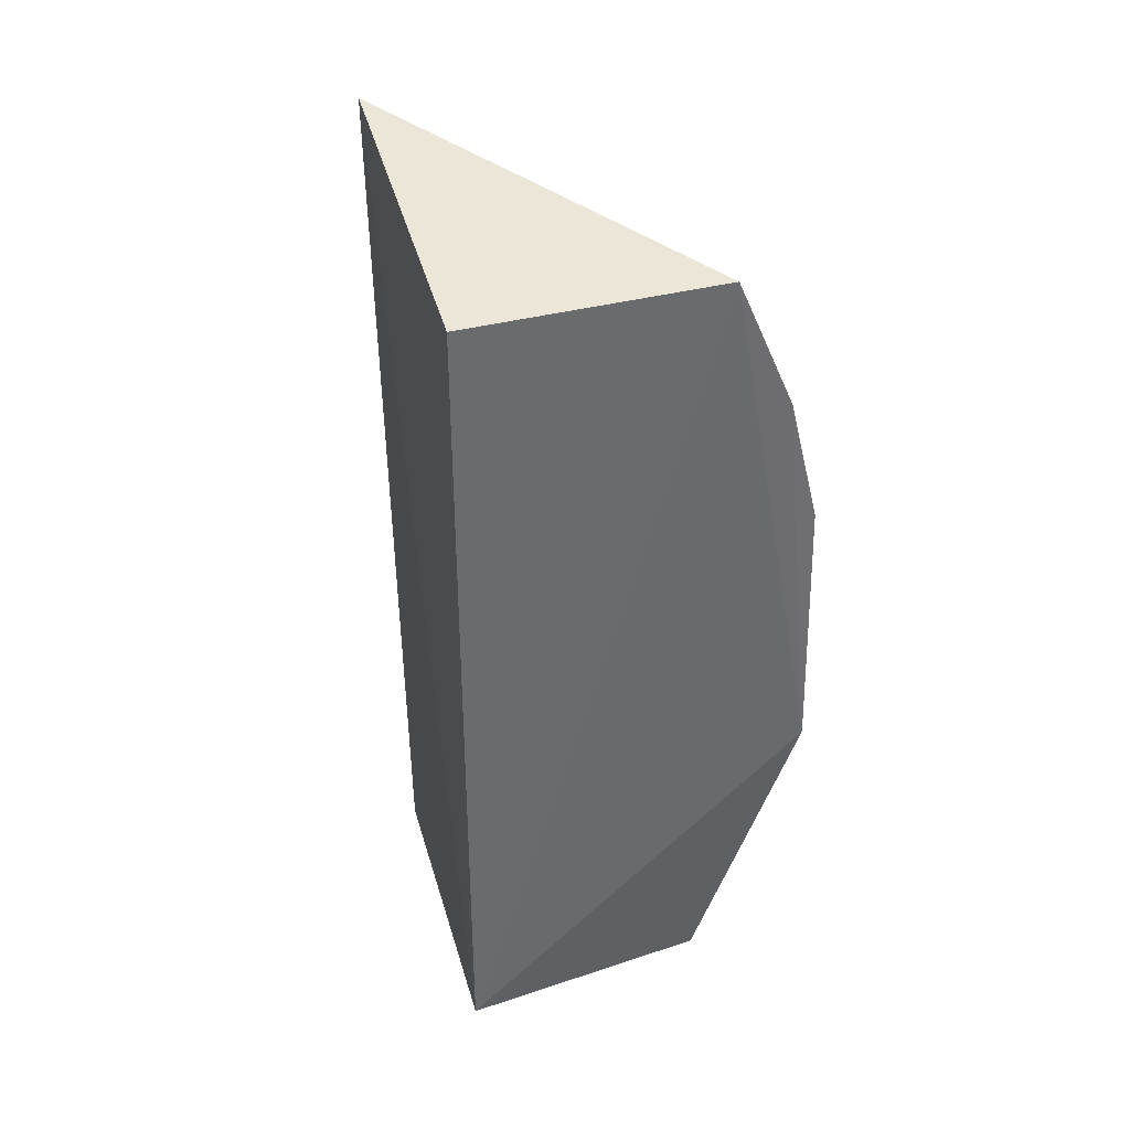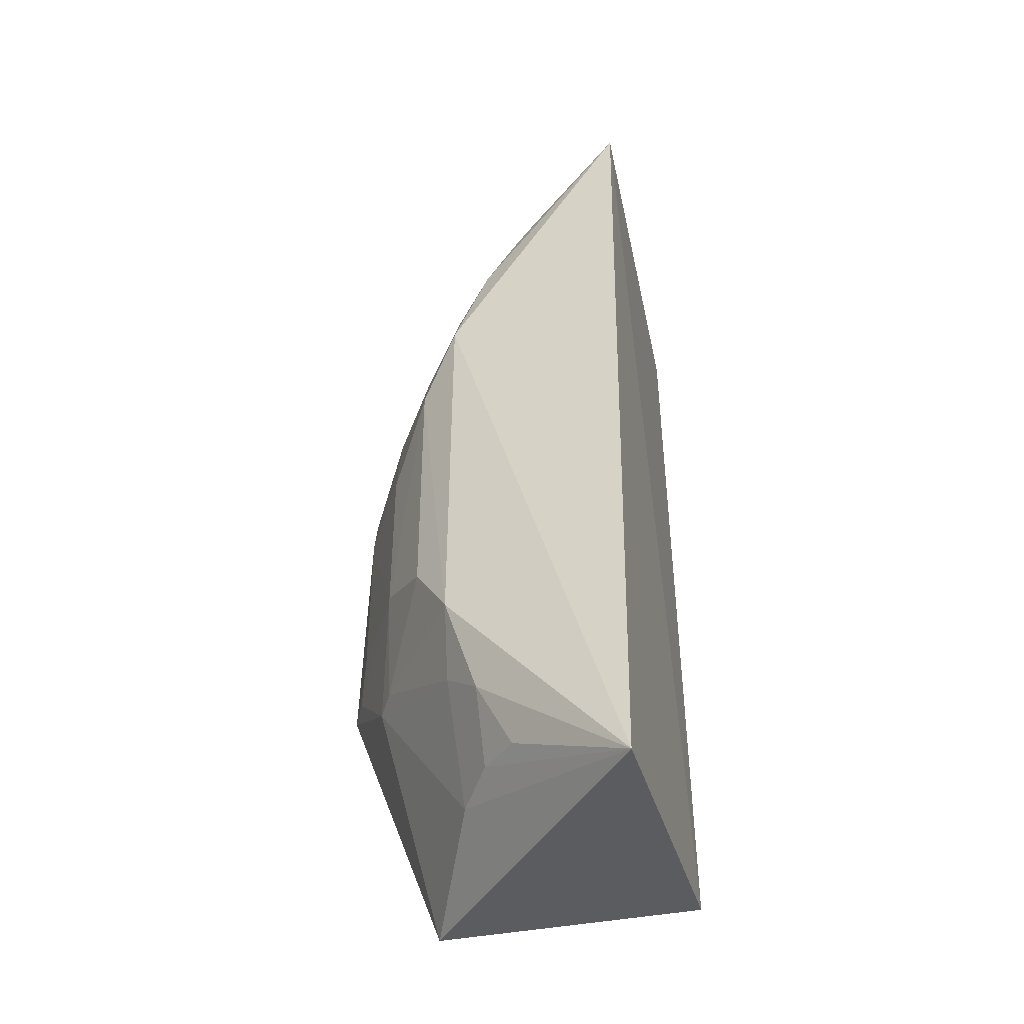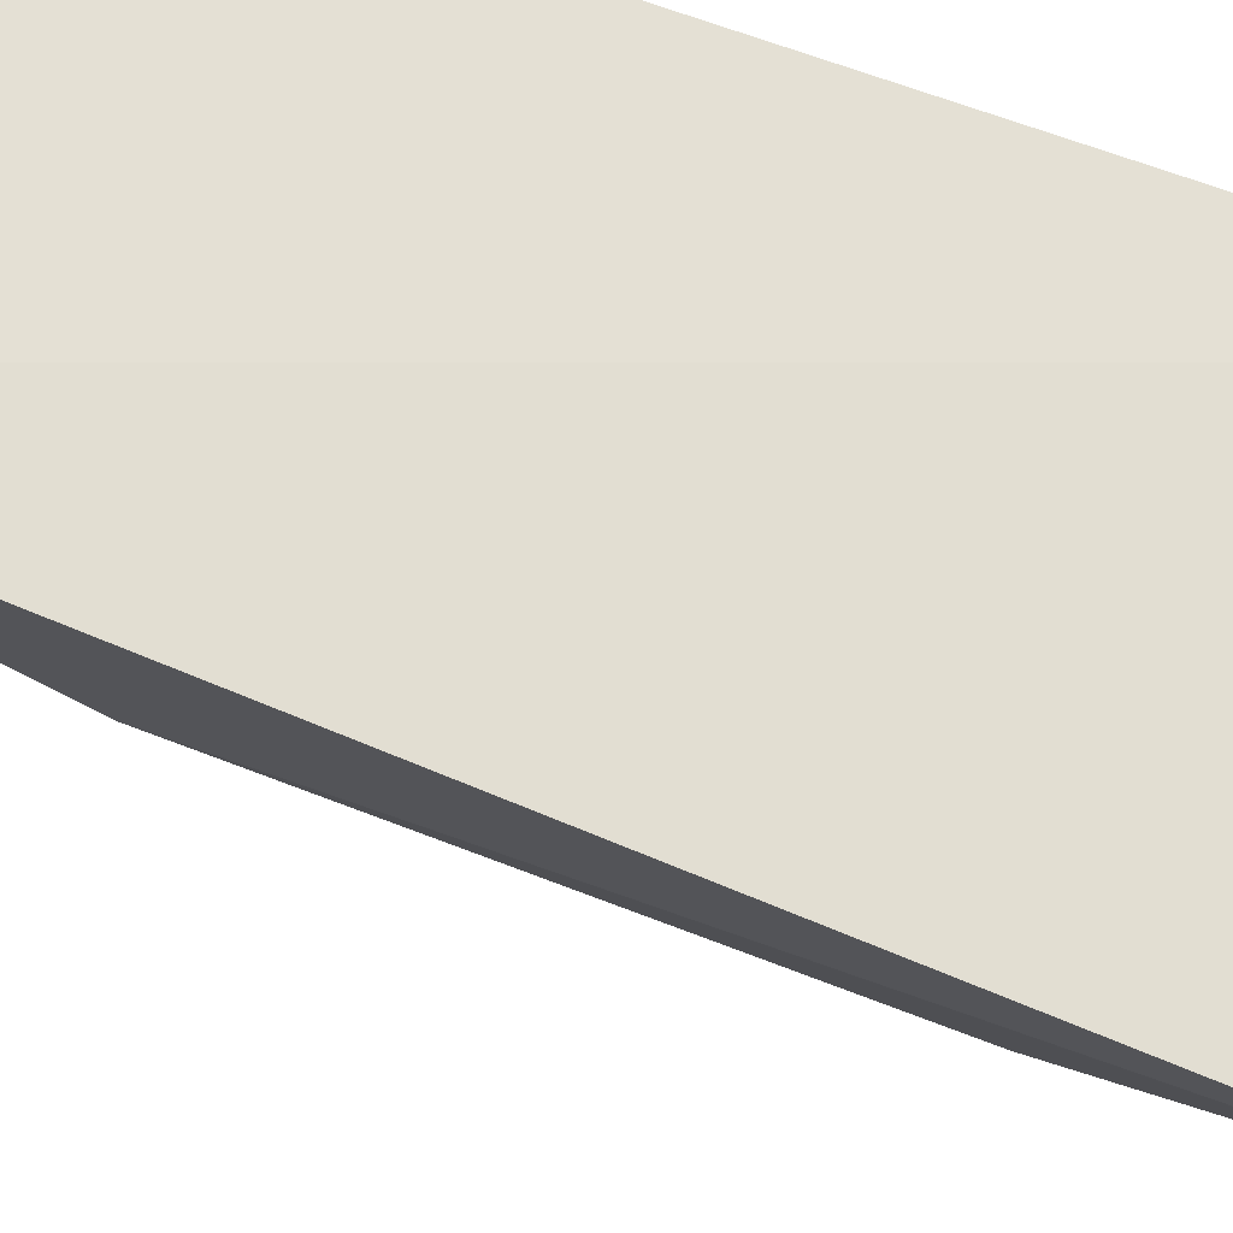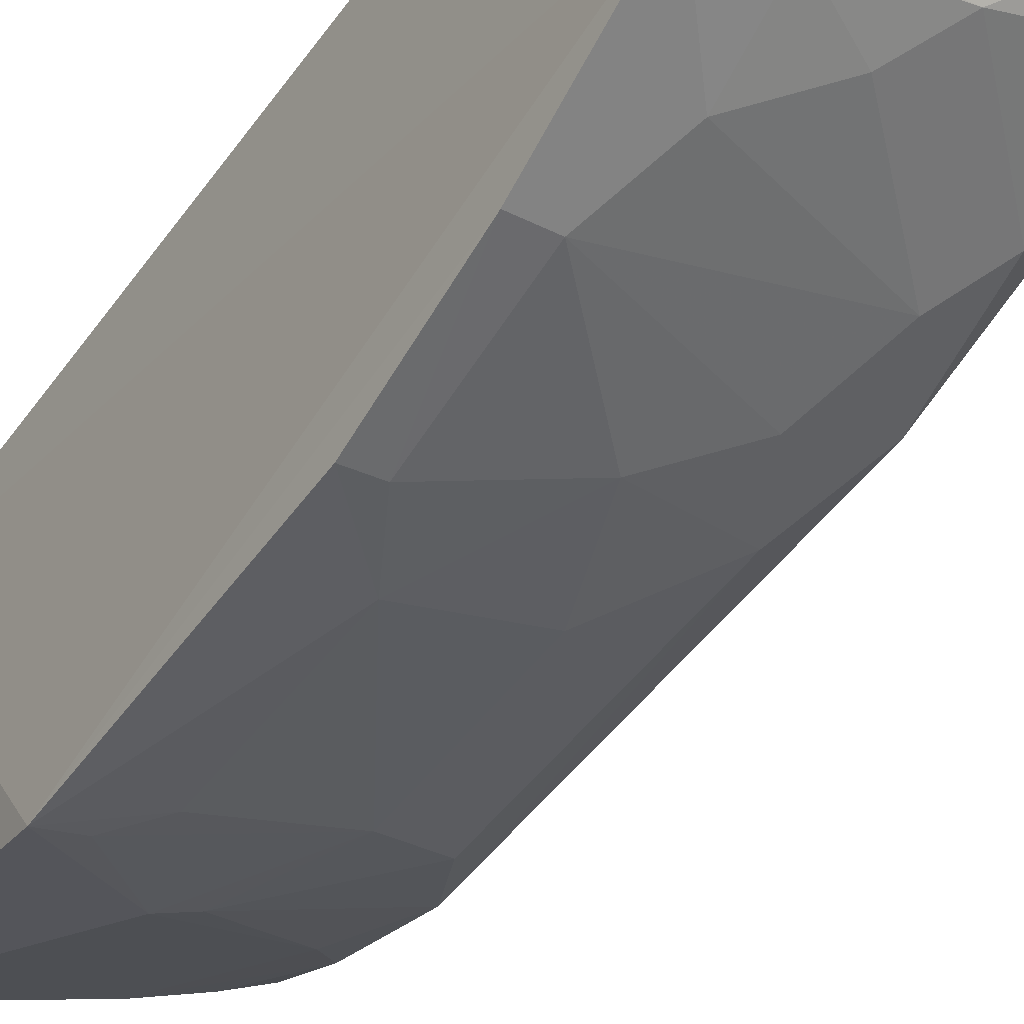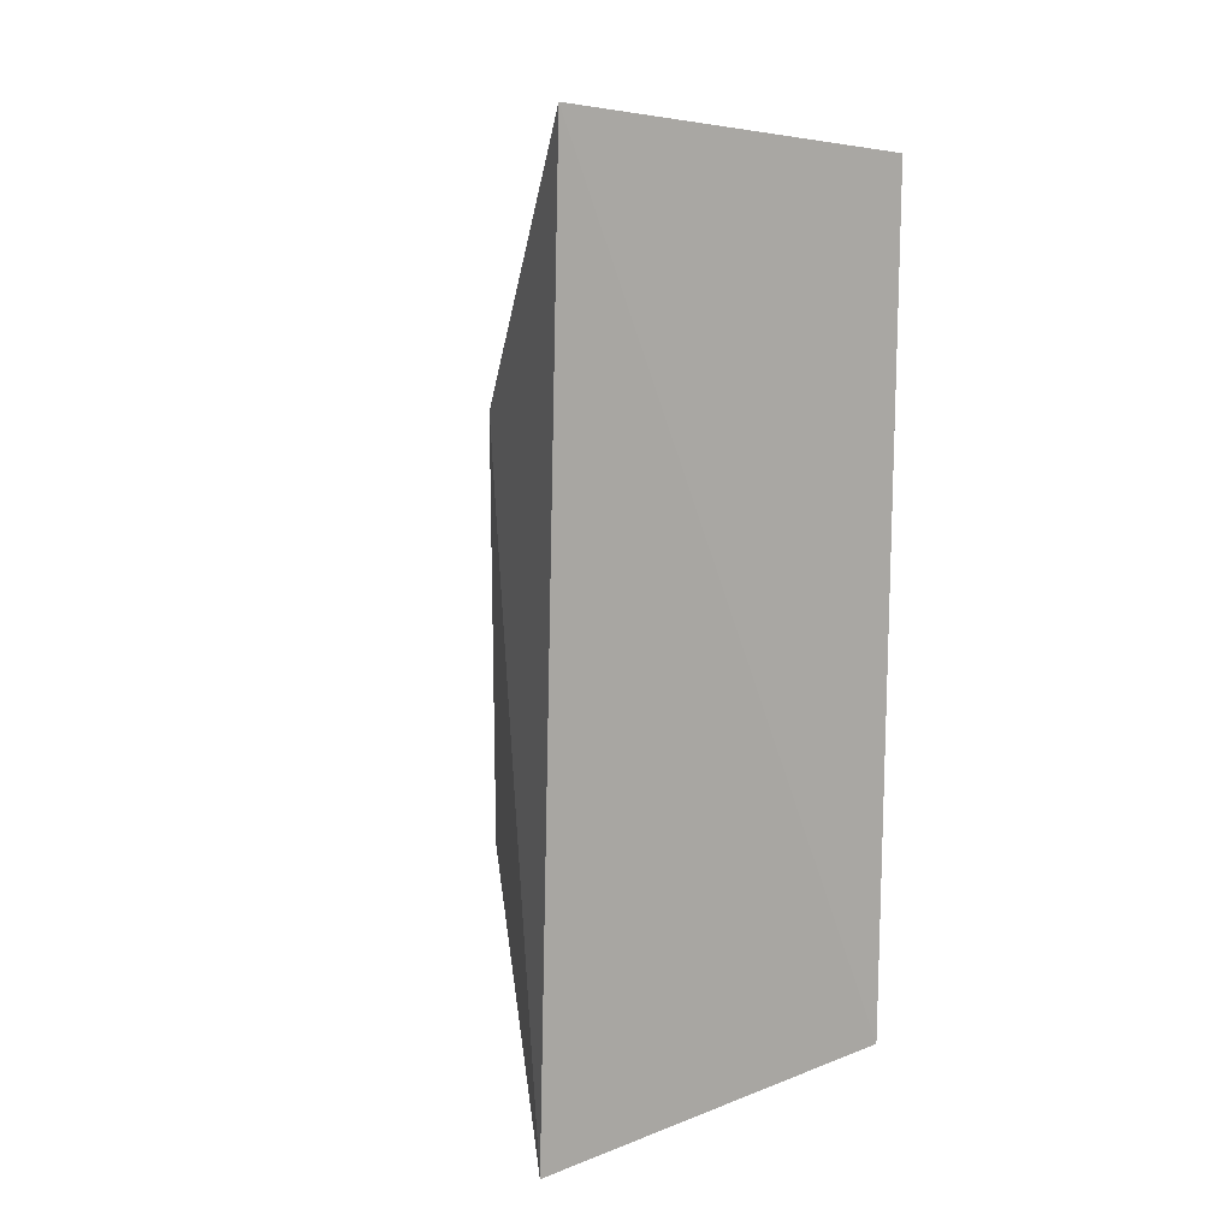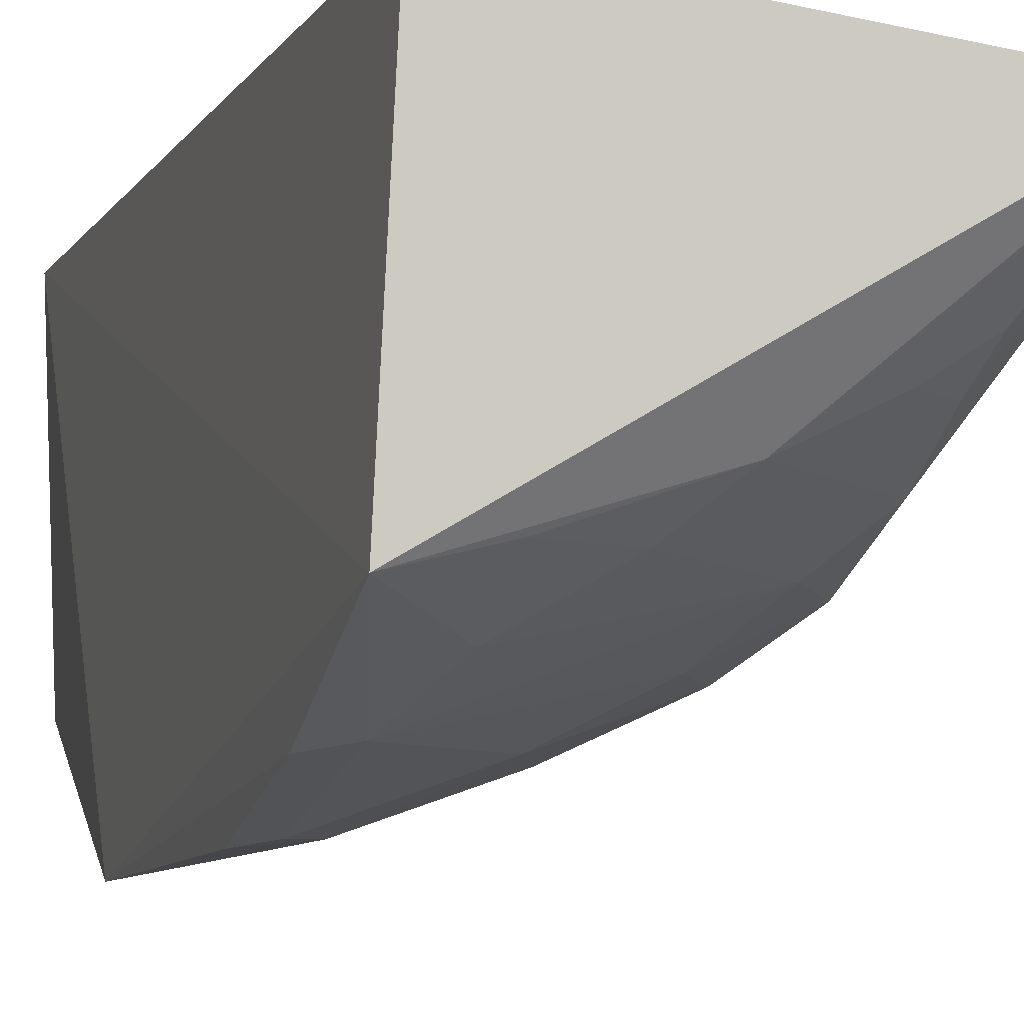
<metadata>
{"format":"obj","ext":"obj","renderer":"f3d","projection":"perspective","resolution":1024,"background":"white","views":[{"elev":38.5,"azim":-115.5,"up":"+Z"},{"elev":-44.2,"azim":93.0,"up":"+Z"},{"elev":55.2,"azim":113.5,"up":"+Y"},{"elev":-45.9,"azim":-33.2,"up":"+Y"},{"elev":13.5,"azim":140.8,"up":"+Z"},{"elev":-6.7,"azim":-16.5,"up":"+Y"}]}
</metadata>
<code>
v 0.1537 -0.3791 0.03628
v 0.2902 -0.2599 -0.211
v 0.2835 -0.2534 0.1792
v 0.1439 -0.23 0.1604
v 0.1439 -0.23 -0.1881
v 0.14 -0.3392 0.1539
v 0.2412 -0.3476 0.0352
v 0.151 -0.3412 -0.204
v 0.2559 -0.3328 0.06484
v 0.1407 -0.3847 -0.08036
v 0.2551 -0.3333 -0.1075
v 0.2118 -0.3169 0.15
v 0.1982 -0.3627 0.04812
v 0.1415 -0.3813 0.03669
v 0.2126 -0.3628 0.00721
v 0.184 -0.3669 -0.1095
v 0.238 -0.3169 -0.1788
v 0.2545 -0.303 0.1354
v 0.2263 -0.3474 0.06301
v 0.1553 -0.3634 0.09301
v 0.1689 -0.3781 0.007799
v 0.1407 -0.366 0.094
v 0.2409 -0.3473 -0.07805
v 0.2126 -0.3627 -0.06493
v 0.2155 -0.3263 -0.183
v 0.2546 -0.3197 -0.1512
v 0.2394 -0.3321 0.09224
v 0.2549 -0.3175 0.1076
v 0.2568 -0.2921 0.1513
v 0.1684 -0.3482 0.1202
v 0.1958 -0.3626 -0.107
v 0.1548 -0.3809 -0.07983
v 0.2553 -0.3052 -0.1805
v 0.2399 -0.3033 0.1494
v 0.1685 -0.332 0.1508
v 0.196 -0.3313 0.1348
v 0.2405 -0.3327 -0.1359
v 0.1677 -0.3781 -0.06625
f 5 3 2
f 5 4 3
f 6 3 4
f 6 4 5
f 8 5 2
f 9 2 3
f 10 6 5
f 10 5 8
f 11 9 7
f 11 2 9
f 12 3 6
f 15 7 13
f 16 10 8
f 19 13 7
f 19 7 9
f 20 1 13
f 20 13 19
f 21 14 10
f 21 1 14
f 21 15 13
f 21 13 1
f 22 6 10
f 22 10 14
f 22 20 6
f 22 14 1
f 22 1 20
f 23 11 7
f 24 15 21
f 24 23 7
f 24 7 15
f 25 8 2
f 25 2 17
f 25 16 8
f 26 2 11
f 26 25 17
f 27 19 9
f 27 20 19
f 28 9 3
f 28 3 18
f 28 27 9
f 28 12 27
f 29 18 3
f 30 6 20
f 30 20 27
f 31 11 23
f 31 24 16
f 31 23 24
f 32 10 16
f 32 16 24
f 33 26 17
f 33 17 2
f 33 2 26
f 34 28 18
f 34 12 28
f 34 18 29
f 34 29 3
f 34 3 12
f 35 12 6
f 35 6 30
f 36 30 27
f 36 27 12
f 36 35 30
f 36 12 35
f 37 26 11
f 37 11 31
f 37 25 26
f 37 31 16
f 37 16 25
f 38 32 24
f 38 24 21
f 38 21 10
f 38 10 32

</code>
